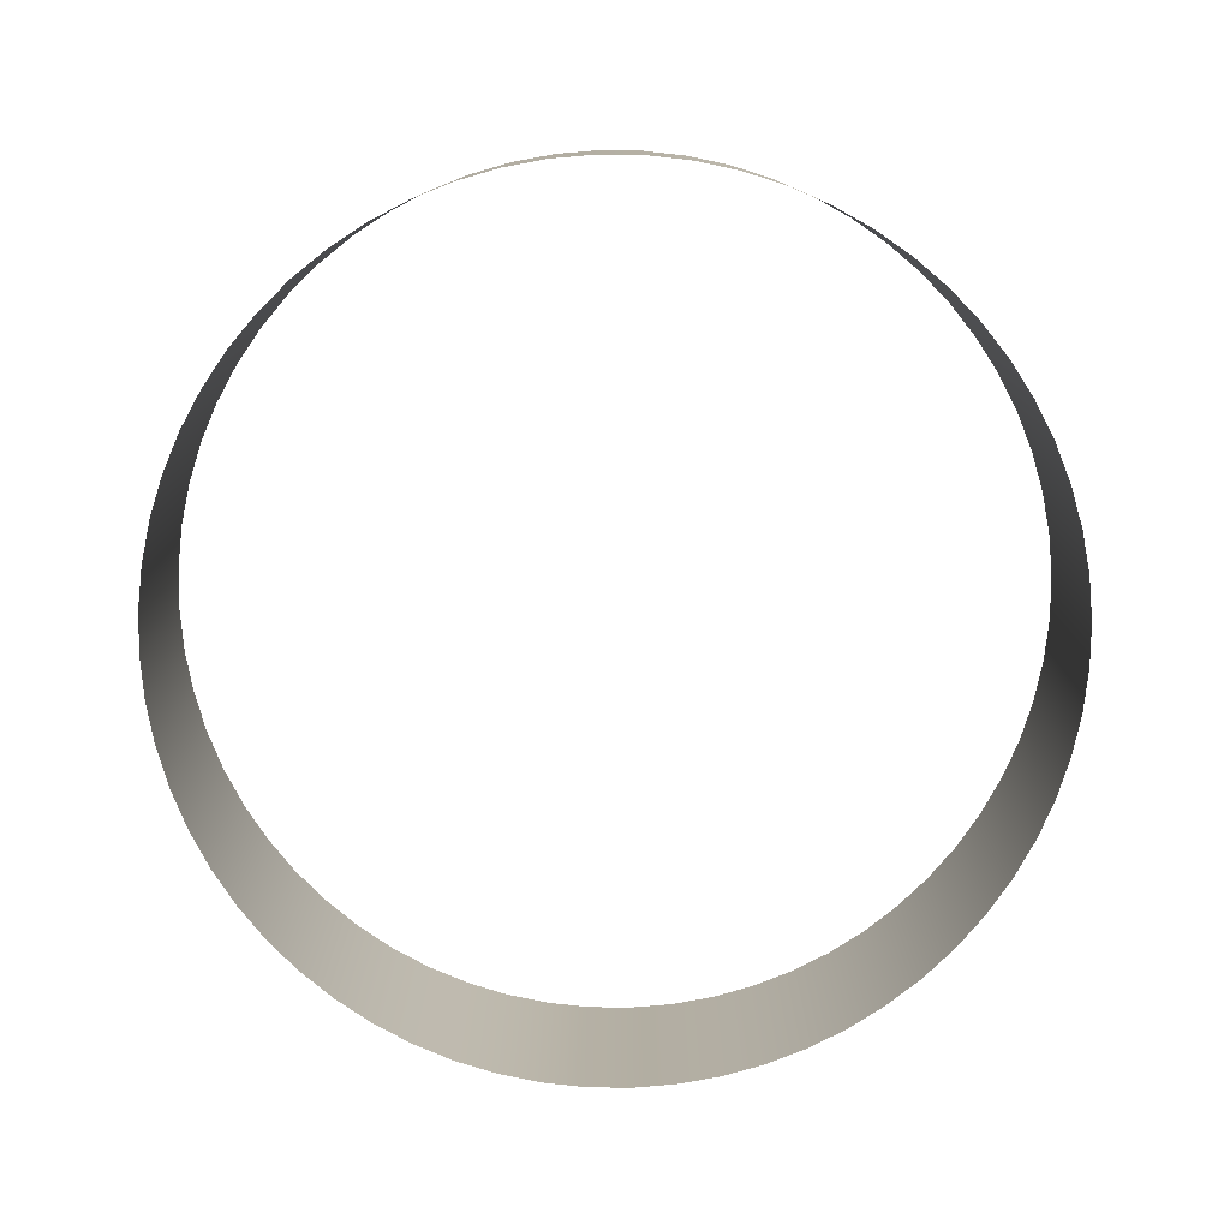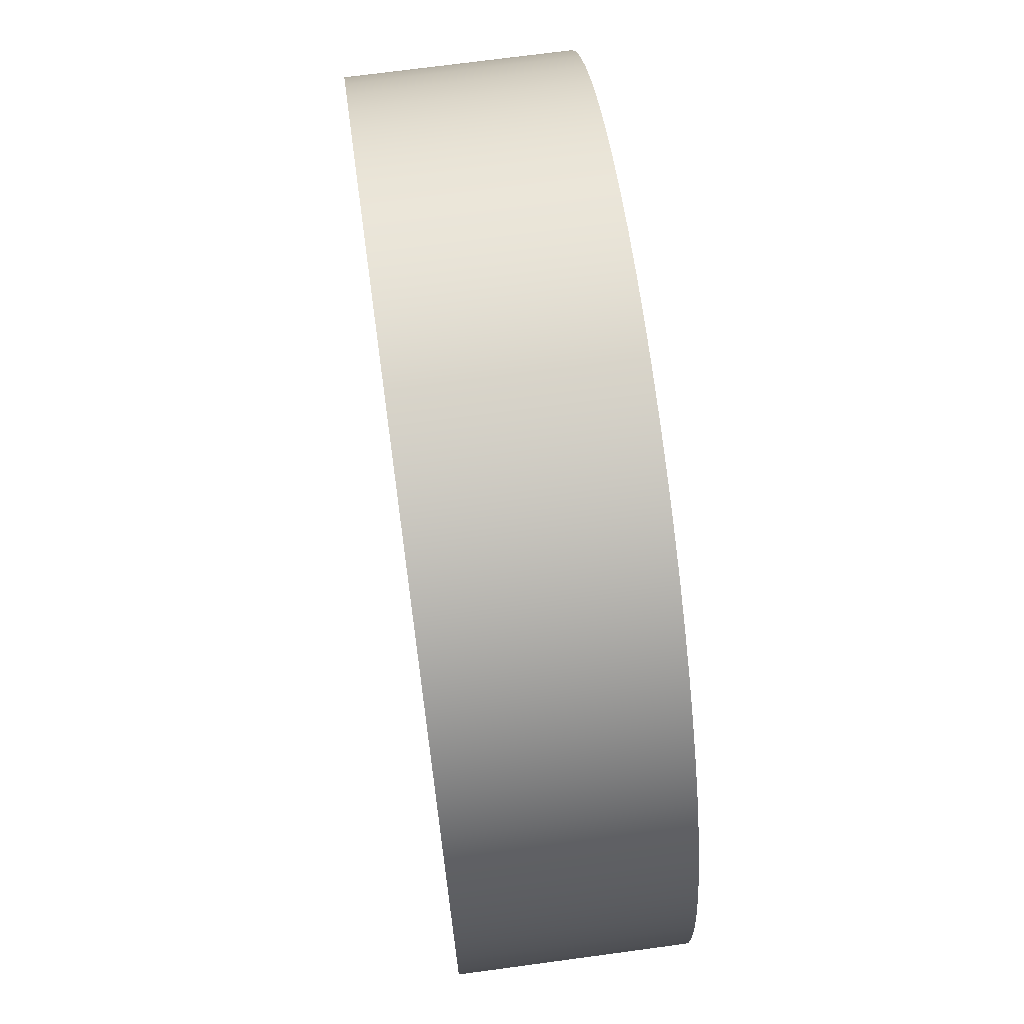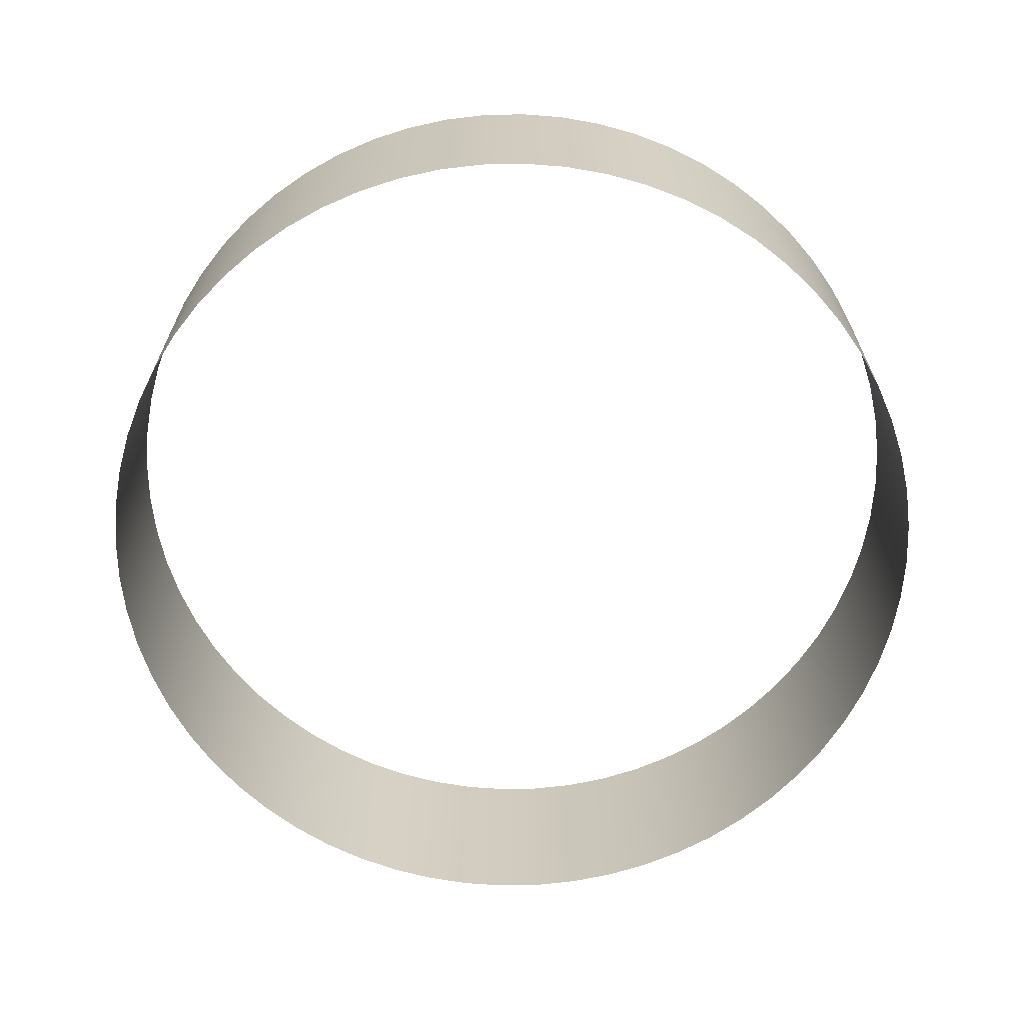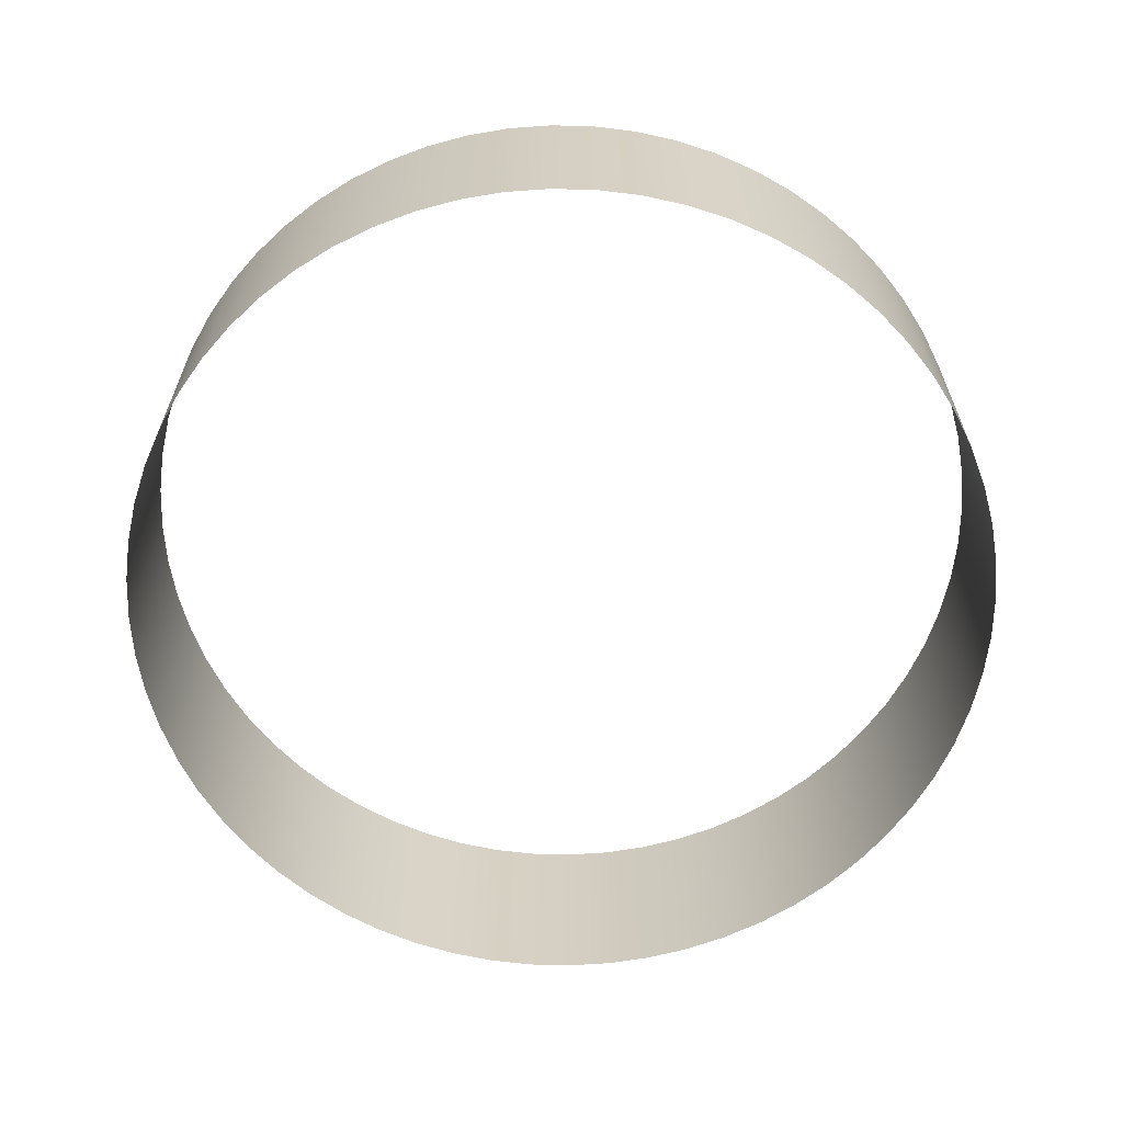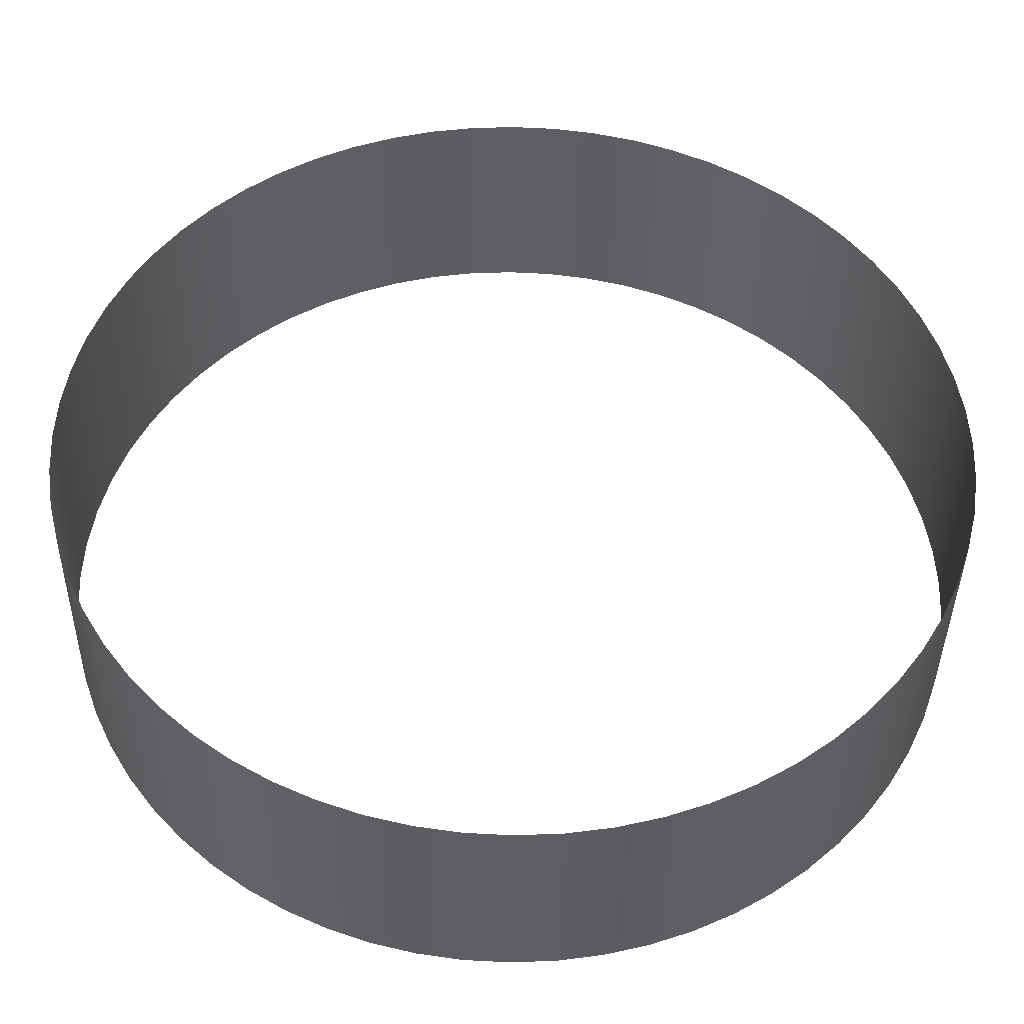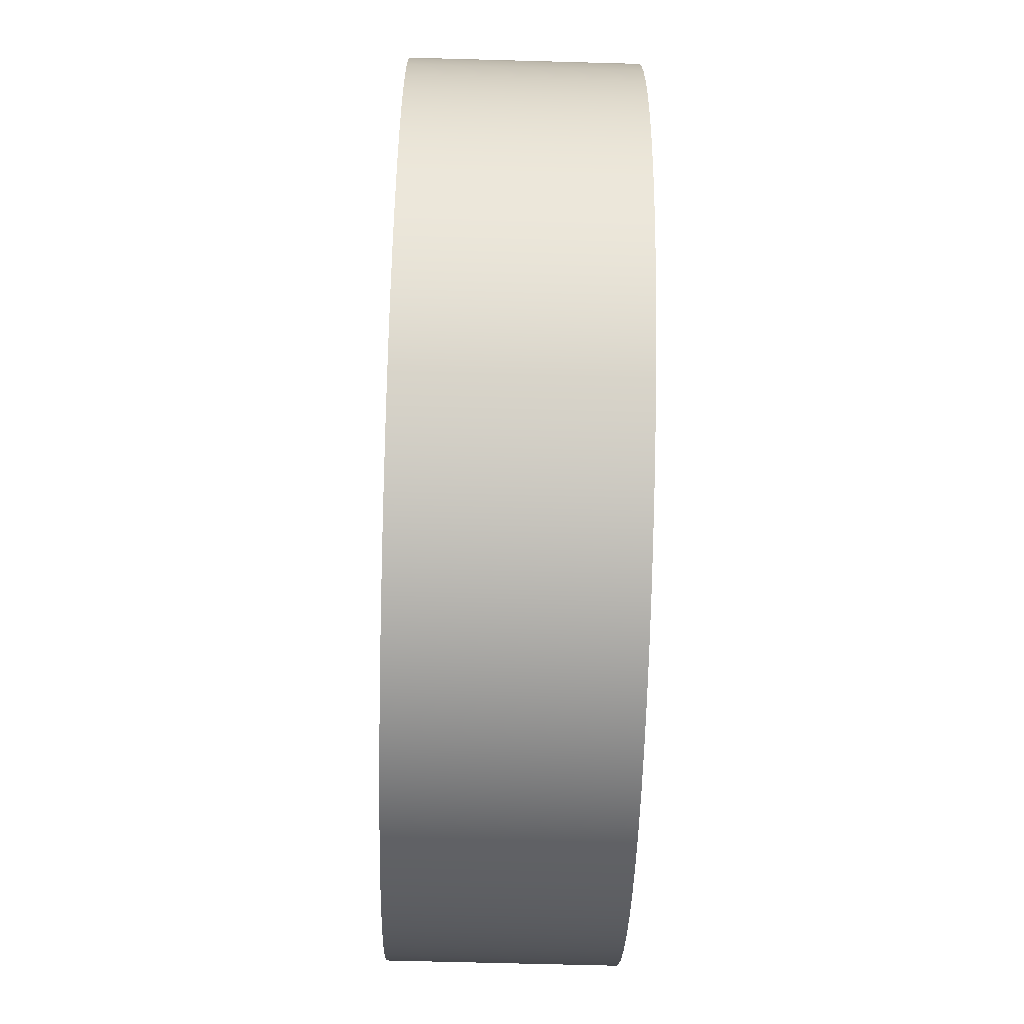
<metadata>
{"format":"obj","ext":"obj","renderer":"f3d","projection":"perspective","resolution":1024,"background":"white","views":[{"elev":-78.6,"azim":114.6,"up":"+Y"},{"elev":70.8,"azim":-97.7,"up":"+Z"},{"elev":-66.2,"azim":-119.7,"up":"+Y"},{"elev":-64.0,"azim":-161.8,"up":"+Y"},{"elev":-39.0,"azim":-0.8,"up":"+Z"},{"elev":-64.3,"azim":-91.6,"up":"+Z"}]}
</metadata>
<code>
o Cylinder
v 0 0 -1
v 0 0.5 -1
v 0.09802 0 -0.9952
v 0.09802 0.5 -0.9952
v 0.1951 0 -0.9808
v 0.1951 0.5 -0.9808
v 0.2903 0 -0.9569
v 0.2903 0.5 -0.9569
v 0.3827 0 -0.9239
v 0.3827 0.5 -0.9239
v 0.4714 0 -0.8819
v 0.4714 0.5 -0.8819
v 0.5556 0 -0.8315
v 0.5556 0.5 -0.8315
v 0.6344 0 -0.773
v 0.6344 0.5 -0.773
v 0.7071 0 -0.7071
v 0.7071 0.5 -0.7071
v 0.773 0 -0.6344
v 0.773 0.5 -0.6344
v 0.8315 0 -0.5556
v 0.8315 0.5 -0.5556
v 0.8819 0 -0.4714
v 0.8819 0.5 -0.4714
v 0.9239 0 -0.3827
v 0.9239 0.5 -0.3827
v 0.9569 0 -0.2903
v 0.9569 0.5 -0.2903
v 0.9808 0 -0.1951
v 0.9808 0.5 -0.1951
v 0.9952 0 -0.09802
v 0.9952 0.5 -0.09802
v 1 0 0
v 1 0.5 0
v 0.9952 0 0.09802
v 0.9952 0.5 0.09802
v 0.9808 0 0.1951
v 0.9808 0.5 0.1951
v 0.9569 0 0.2903
v 0.9569 0.5 0.2903
v 0.9239 0 0.3827
v 0.9239 0.5 0.3827
v 0.8819 0 0.4714
v 0.8819 0.5 0.4714
v 0.8315 0 0.5556
v 0.8315 0.5 0.5556
v 0.773 0 0.6344
v 0.773 0.5 0.6344
v 0.7071 0 0.7071
v 0.7071 0.5 0.7071
v 0.6344 0 0.773
v 0.6344 0.5 0.773
v 0.5556 0 0.8315
v 0.5556 0.5 0.8315
v 0.4714 0 0.8819
v 0.4714 0.5 0.8819
v 0.3827 0 0.9239
v 0.3827 0.5 0.9239
v 0.2903 0 0.9569
v 0.2903 0.5 0.9569
v 0.1951 0 0.9808
v 0.1951 0.5 0.9808
v 0.09802 0 0.9952
v 0.09802 0.5 0.9952
v -1e-06 0 1
v -1e-06 0.5 1
v -0.09802 0 0.9952
v -0.09802 0.5 0.9952
v -0.1951 0 0.9808
v -0.1951 0.5 0.9808
v -0.2903 0 0.9569
v -0.2903 0.5 0.9569
v -0.3827 0 0.9239
v -0.3827 0.5 0.9239
v -0.4714 0 0.8819
v -0.4714 0.5 0.8819
v -0.5556 0 0.8315
v -0.5556 0.5 0.8315
v -0.6344 0 0.773
v -0.6344 0.5 0.773
v -0.7071 0 0.7071
v -0.7071 0.5 0.7071
v -0.773 0 0.6344
v -0.773 0.5 0.6344
v -0.8315 0 0.5556
v -0.8315 0.5 0.5556
v -0.8819 0 0.4714
v -0.8819 0.5 0.4714
v -0.9239 0 0.3827
v -0.9239 0.5 0.3827
v -0.9569 0 0.2903
v -0.9569 0.5 0.2903
v -0.9808 0 0.1951
v -0.9808 0.5 0.1951
v -0.9952 0 0.09802
v -0.9952 0.5 0.09802
v -1 0 0
v -1 0.5 0
v -0.9952 0 -0.09802
v -0.9952 0.5 -0.09802
v -0.9808 0 -0.1951
v -0.9808 0.5 -0.1951
v -0.9569 0 -0.2903
v -0.9569 0.5 -0.2903
v -0.9239 0 -0.3827
v -0.9239 0.5 -0.3827
v -0.8819 0 -0.4714
v -0.8819 0.5 -0.4714
v -0.8315 0 -0.5556
v -0.8315 0.5 -0.5556
v -0.773 0 -0.6344
v -0.773 0.5 -0.6344
v -0.7071 0 -0.7071
v -0.7071 0.5 -0.7071
v -0.6344 0 -0.773
v -0.6344 0.5 -0.773
v -0.5556 0 -0.8315
v -0.5556 0.5 -0.8315
v -0.4714 0 -0.8819
v -0.4714 0.5 -0.8819
v -0.3827 0 -0.9239
v -0.3827 0.5 -0.9239
v -0.2903 0 -0.9569
v -0.2903 0.5 -0.9569
v -0.1951 0 -0.9808
v -0.1951 0.5 -0.9808
v -0.09802 0 -0.9952
v -0.09802 0.5 -0.9952
f 1 2 4 3
f 3 4 6 5
f 5 6 8 7
f 7 8 10 9
f 9 10 12 11
f 11 12 14 13
f 13 14 16 15
f 15 16 18 17
f 17 18 20 19
f 19 20 22 21
f 21 22 24 23
f 23 24 26 25
f 25 26 28 27
f 27 28 30 29
f 29 30 32 31
f 31 32 34 33
f 33 34 36 35
f 35 36 38 37
f 37 38 40 39
f 39 40 42 41
f 41 42 44 43
f 43 44 46 45
f 45 46 48 47
f 47 48 50 49
f 49 50 52 51
f 51 52 54 53
f 53 54 56 55
f 55 56 58 57
f 57 58 60 59
f 59 60 62 61
f 61 62 64 63
f 63 64 66 65
f 65 66 68 67
f 67 68 70 69
f 69 70 72 71
f 71 72 74 73
f 73 74 76 75
f 75 76 78 77
f 77 78 80 79
f 79 80 82 81
f 81 82 84 83
f 83 84 86 85
f 85 86 88 87
f 87 88 90 89
f 89 90 92 91
f 91 92 94 93
f 93 94 96 95
f 95 96 98 97
f 97 98 100 99
f 99 100 102 101
f 101 102 104 103
f 103 104 106 105
f 105 106 108 107
f 107 108 110 109
f 109 110 112 111
f 111 112 114 113
f 113 114 116 115
f 115 116 118 117
f 117 118 120 119
f 119 120 122 121
f 121 122 124 123
f 123 124 126 125
f 125 126 128 127
f 127 128 2 1

</code>
